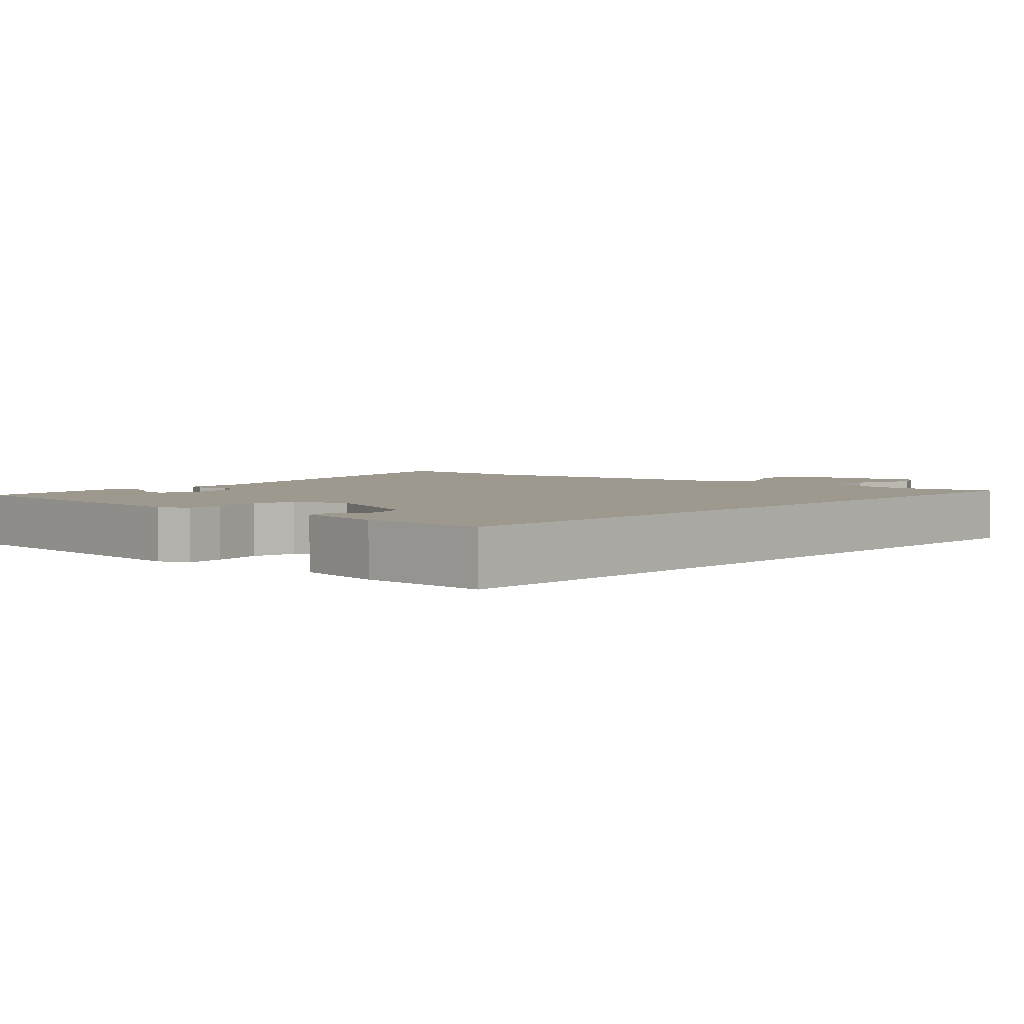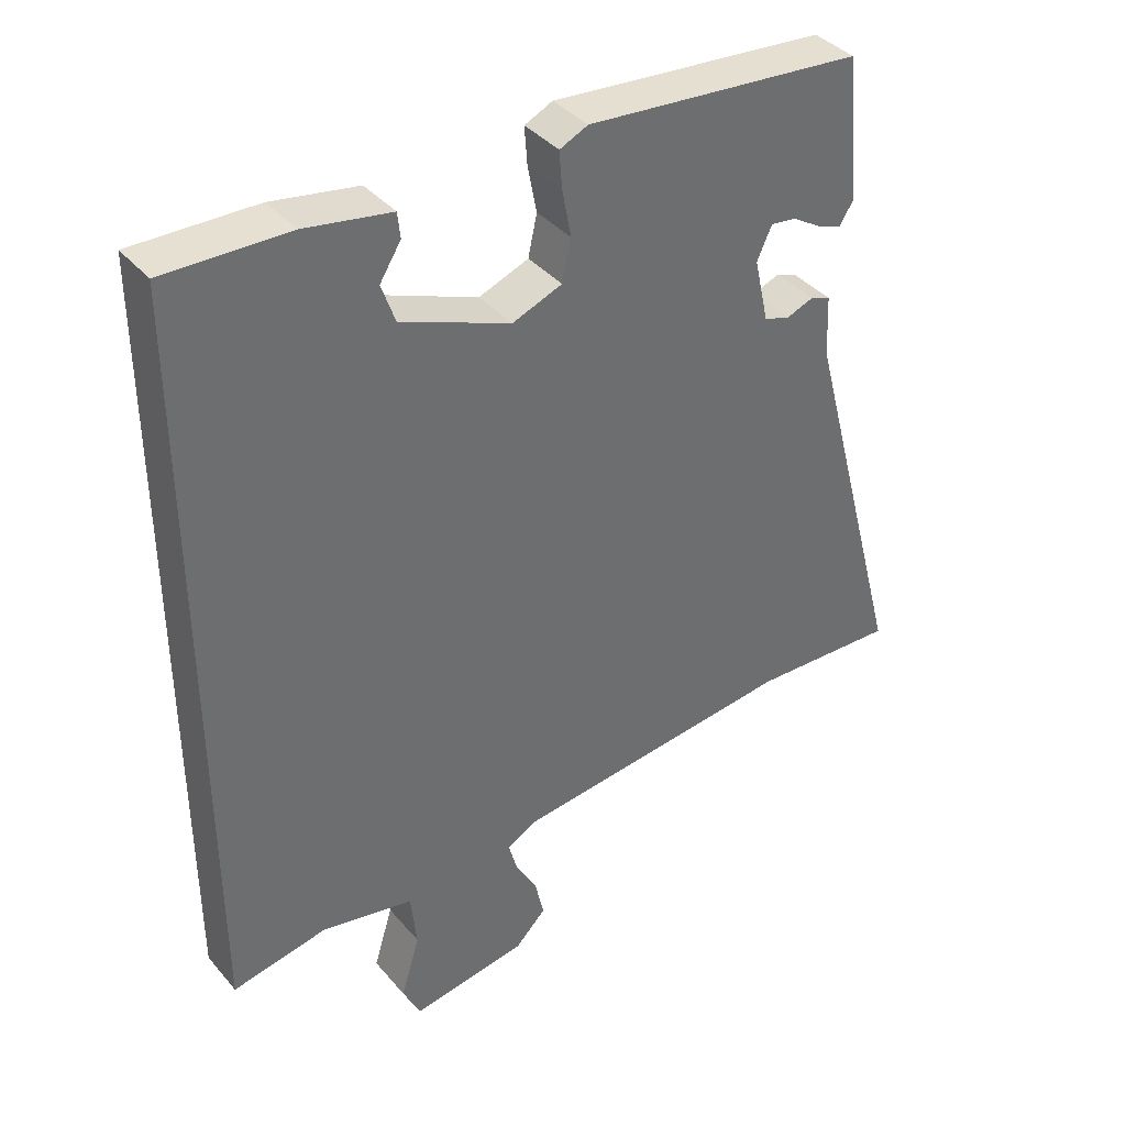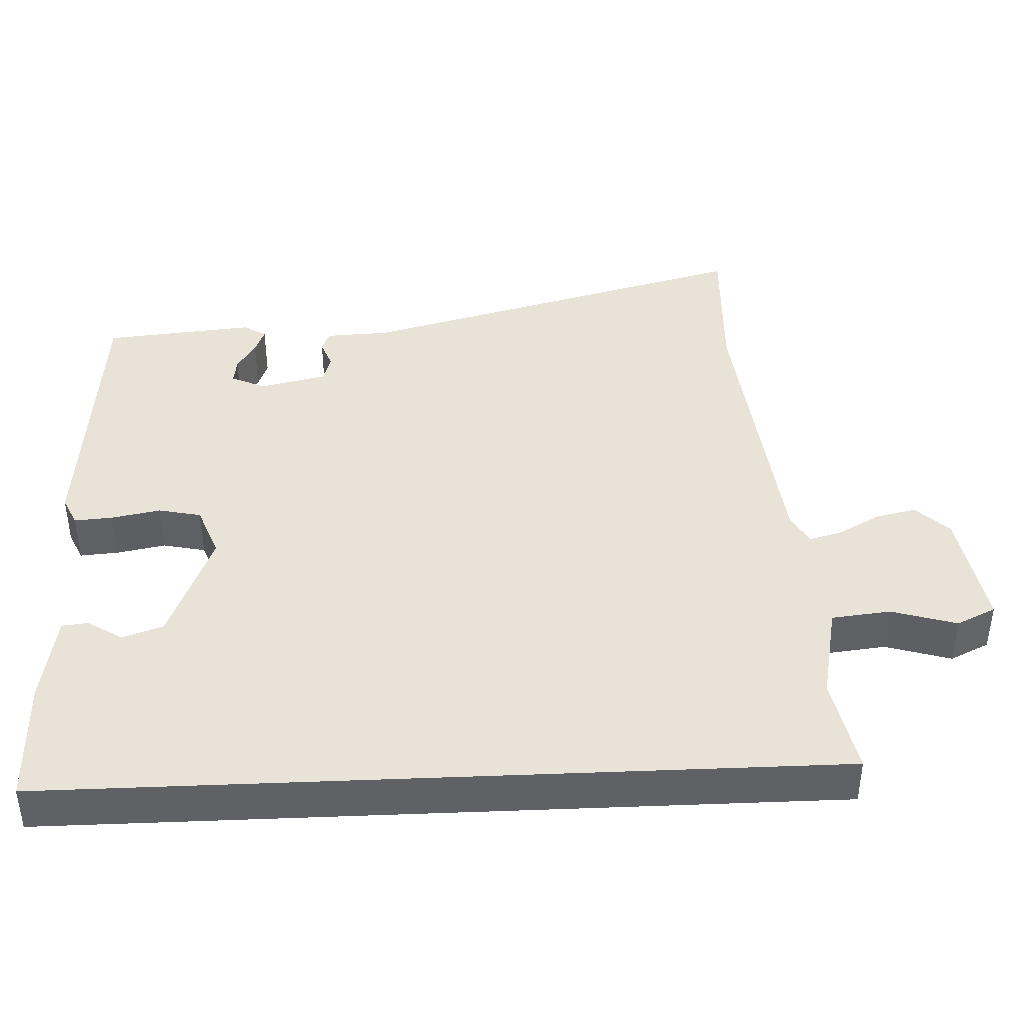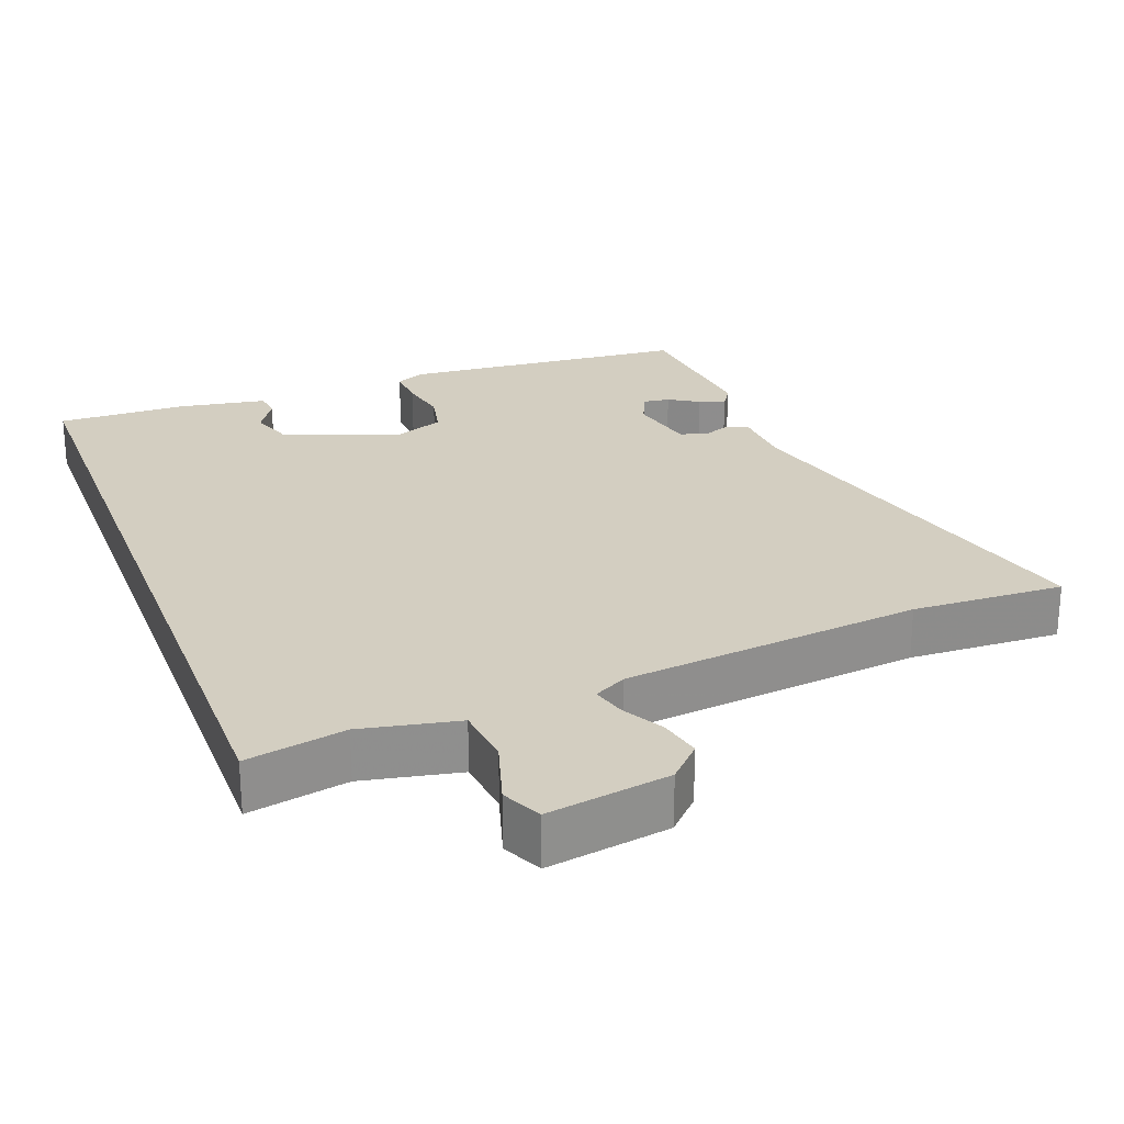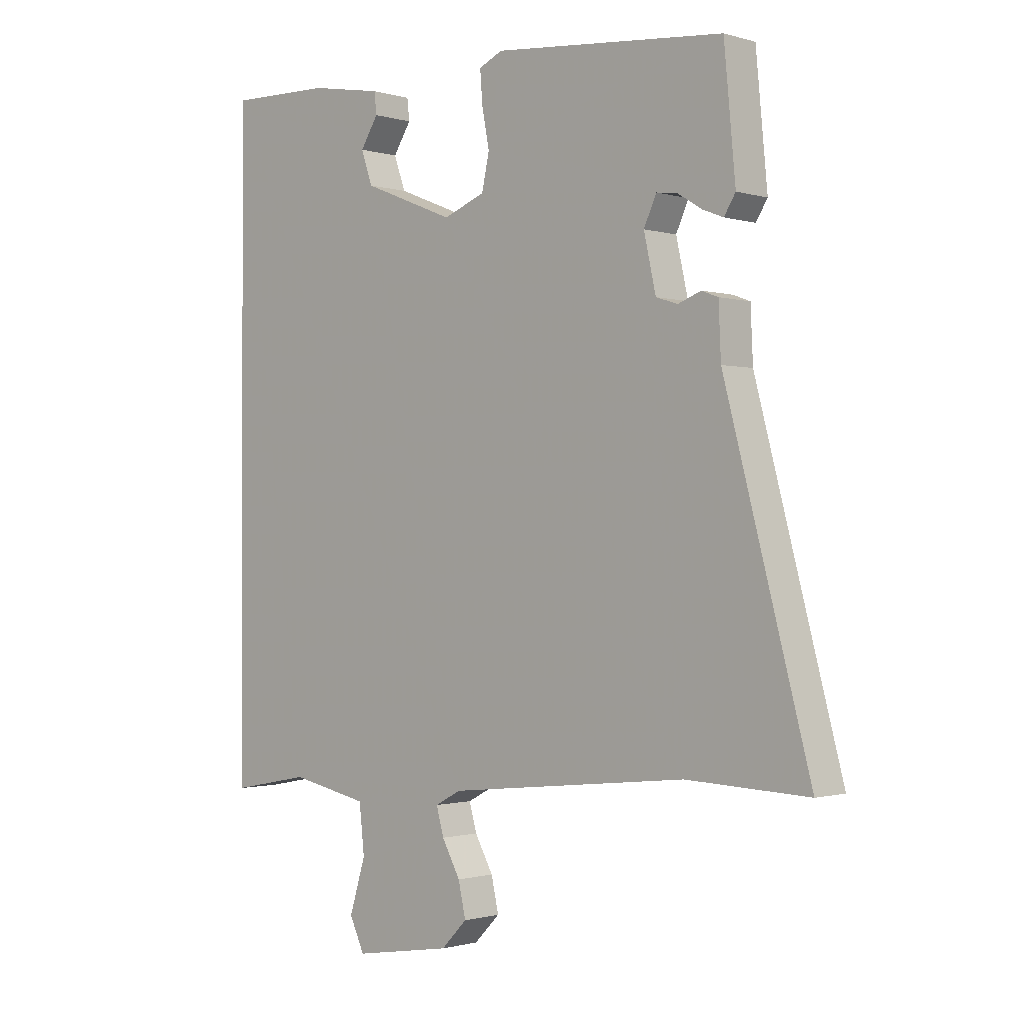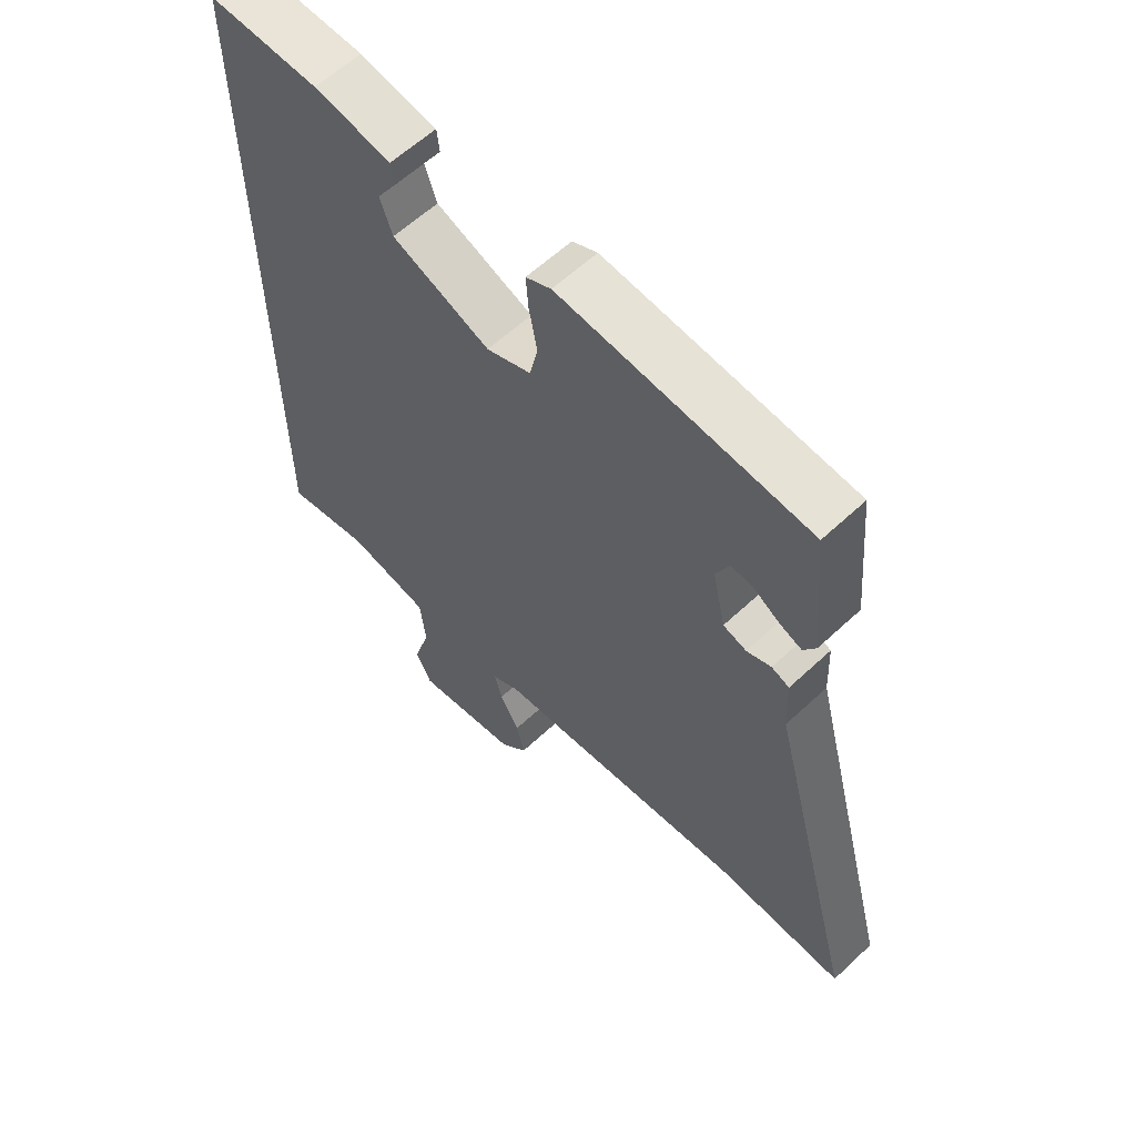
<metadata>
{"format":"obj","ext":"obj","renderer":"f3d","projection":"perspective","resolution":1024,"background":"white","views":[{"elev":3.4,"azim":42.4,"up":"+Y"},{"elev":38.8,"azim":144.2,"up":"+Z"},{"elev":41.4,"azim":87.5,"up":"+Y"},{"elev":25.3,"azim":159.3,"up":"+Y"},{"elev":-0.9,"azim":-137.1,"up":"+Z"},{"elev":60.4,"azim":-133.7,"up":"+Z"}]}
</metadata>
<code>
v -0.404 0.07 -0.496
v -0.617 0.07 -0.505
v -0.468 0.07 0.055
v -0.464 0.07 0.145
v -0.435 0.07 0.156
v -0.395 0.07 0.141
v -0.357 0.07 0.153
v -0.336 0.07 0.247
v -0.358 0.07 0.295
v -0.395 0.07 0.29
v -0.437 0.07 0.264
v -0.473 0.07 0.25
v -0.493 0.07 0.282
v -0.473 0.07 0.494
v -0.069 0.07 0.53
v -0.028 0.07 0.511
v -0.032 0.07 0.457
v -0.045 0.07 0.388
v -0.032 0.07 0.328
v 0.041 0.07 0.3
v 0.201 0.07 0.364
v 0.221 0.07 0.421
v 0.19 0.07 0.47
v 0.194 0.07 0.507
v 0.32 0.07 0.529
v 0.5 0.07 0.533
v 0.5 0.07 -0.571
v 0.361 0.07 -0.544
v 0.225 0.07 -0.572
v 0.216 0.07 -0.655
v 0.244 0.07 -0.747
v 0.218 0.07 -0.802
v 0.047 0.07 -0.774
v 0.002 0.07 -0.728
v 0.015 0.07 -0.67
v 0.047 0.07 -0.612
v 0.06 0.07 -0.565
v 0.015 0.07 -0.541
v -0.404 0 -0.496
v -0.617 0 -0.505
v -0.468 0 0.055
v -0.464 0 0.145
v -0.435 0 0.156
v -0.395 0 0.141
v -0.357 0 0.153
v -0.336 0 0.247
v -0.358 0 0.295
v -0.395 0 0.29
v -0.437 0 0.264
v -0.473 0 0.25
v -0.493 0 0.282
v -0.473 0 0.494
v -0.069 0 0.53
v -0.028 0 0.511
v -0.032 0 0.457
v -0.045 0 0.388
v -0.032 0 0.328
v 0.041 0 0.3
v 0.201 0 0.364
v 0.221 0 0.421
v 0.19 0 0.47
v 0.194 0 0.507
v 0.32 0 0.529
v 0.5 0 0.533
v 0.5 0 -0.571
v 0.361 0 -0.544
v 0.225 0 -0.572
v 0.216 0 -0.655
v 0.244 0 -0.747
v 0.218 0 -0.802
v 0.047 0 -0.774
v 0.002 0 -0.728
v 0.015 0 -0.67
v 0.047 0 -0.612
v 0.06 0 -0.565
v 0.015 0 -0.541
f 34 35 36
f 33 34 36
f 32 33 36
f 31 32 36
f 30 31 36
f 29 30 36 37
f 28 29 37 38
f 26 27 28
f 24 25 26
f 23 24 26
f 22 23 26
f 26 28 38
f 22 26 38
f 21 22 38
f 16 17 18
f 15 16 18
f 14 15 18
f 13 14 18
f 13 18 19
f 10 11 12 13
f 9 10 13
f 9 13 19
f 8 9 19 20
f 3 4 5 6
f 3 6 7
f 2 3 7
f 1 2 7
f 20 21 38 1
f 1 7 8 20
f 74 73 72
f 74 72 71
f 74 71 70
f 74 70 69
f 74 69 68
f 75 74 68 67
f 76 75 67 66
f 66 65 64
f 64 63 62
f 64 62 61
f 64 61 60
f 76 66 64
f 76 64 60
f 76 60 59
f 56 55 54
f 56 54 53
f 56 53 52
f 56 52 51
f 57 56 51
f 51 50 49 48
f 51 48 47
f 57 51 47
f 58 57 47 46
f 44 43 42 41
f 45 44 41
f 45 41 40
f 45 40 39
f 39 76 59 58
f 58 46 45 39
f 1 39 40 2
f 2 40 41 3
f 3 41 42 4
f 4 42 43 5
f 5 43 44 6
f 6 44 45 7
f 7 45 46 8
f 8 46 47 9
f 9 47 48 10
f 10 48 49 11
f 11 49 50 12
f 12 50 51 13
f 13 51 52 14
f 14 52 53 15
f 15 53 54 16
f 16 54 55 17
f 17 55 56 18
f 18 56 57 19
f 19 57 58 20
f 20 58 59 21
f 21 59 60 22
f 22 60 61 23
f 23 61 62 24
f 24 62 63 25
f 25 63 64 26
f 26 64 65 27
f 27 65 66 28
f 28 66 67 29
f 29 67 68 30
f 30 68 69 31
f 31 69 70 32
f 32 70 71 33
f 33 71 72 34
f 34 72 73 35
f 35 73 74 36
f 36 74 75 37
f 37 75 76 38
f 38 76 39 1

</code>
